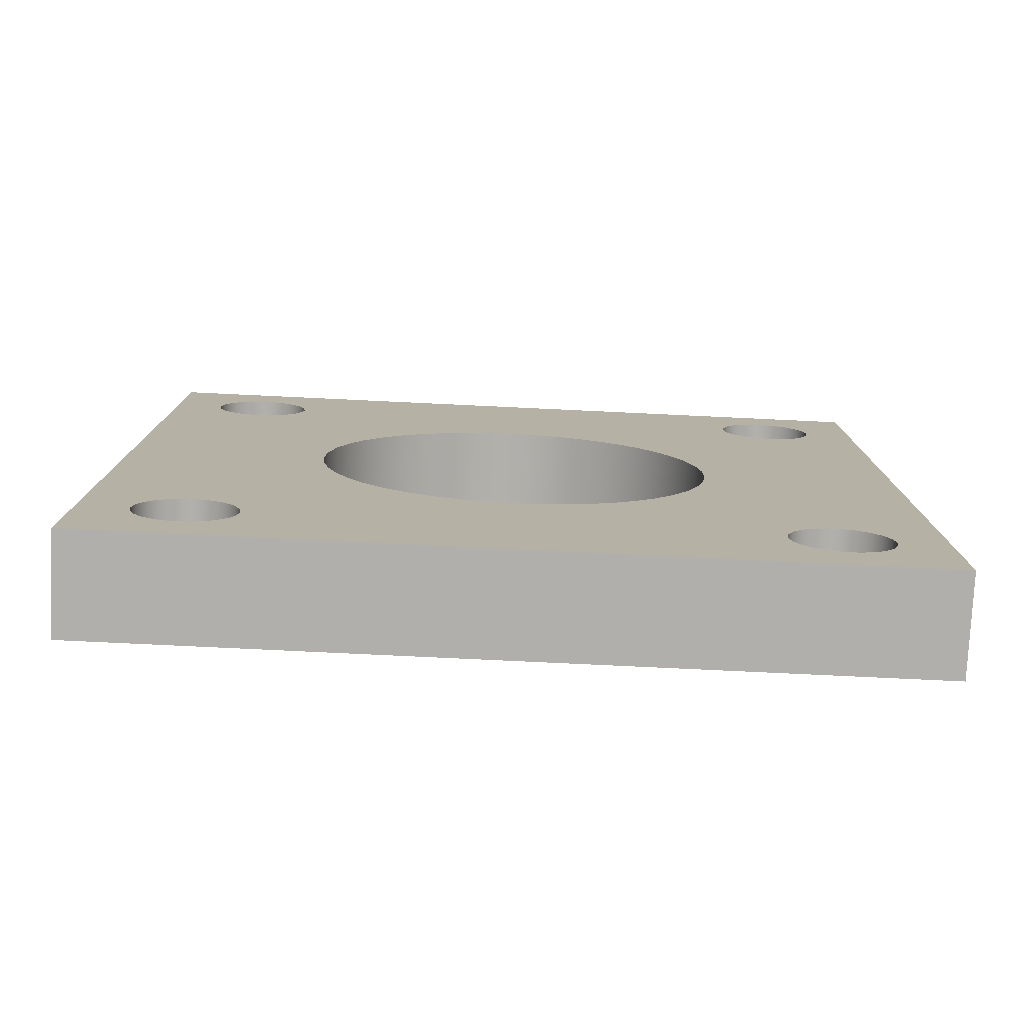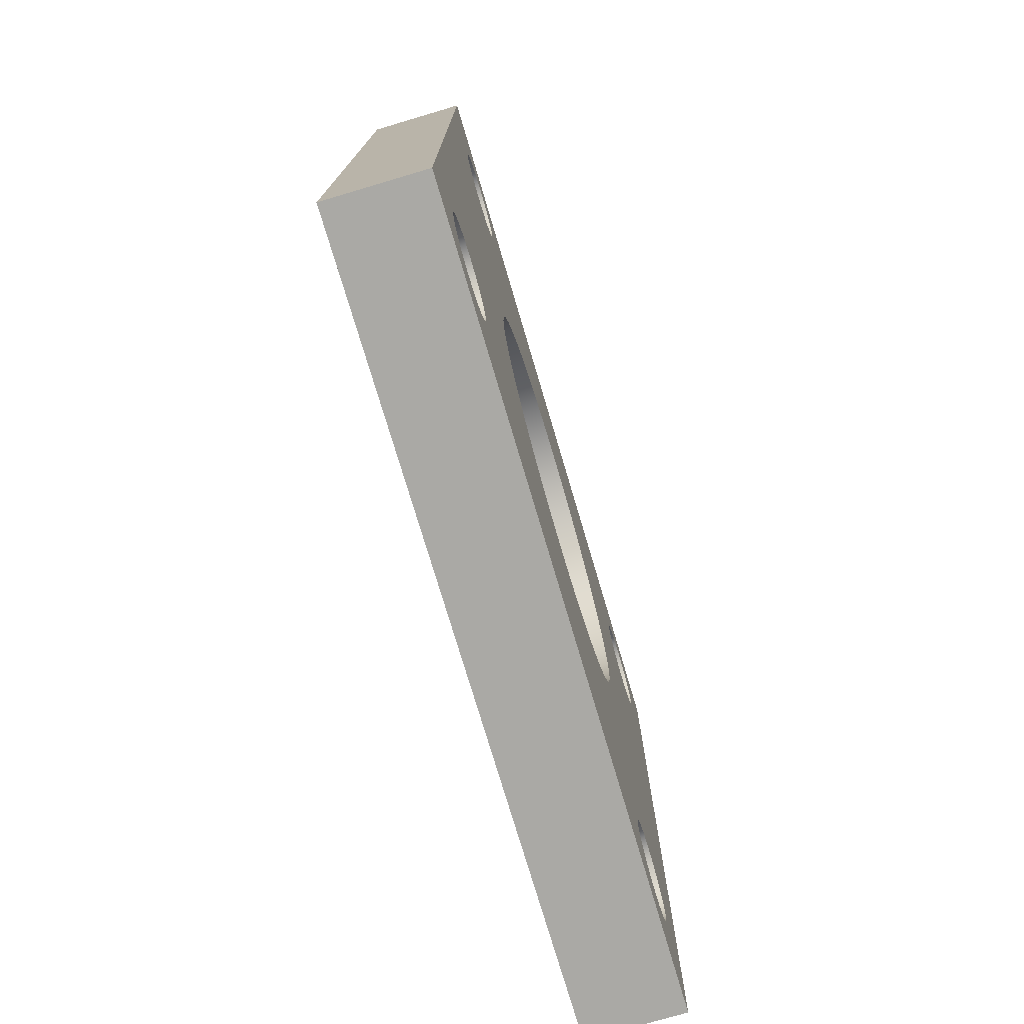
<metadata>
{"format":"obj","ext":"obj","renderer":"f3d","projection":"perspective","resolution":1024,"background":"white","views":[{"elev":-78.3,"azim":87.3,"up":"+Y"},{"elev":-75.3,"azim":16.5,"up":"+Z"}]}
</metadata>
<code>
v 1.27 5.08 7.62
v 1.27 4.71 7.593
v 1.27 4.348 7.512
v 1.27 4.002 7.38
v 1.27 3.679 7.198
v 1.27 3.385 6.972
v 1.27 3.128 6.705
v 1.27 2.912 6.403
v 1.27 2.742 6.073
v 1.27 2.623 5.722
v 1.27 2.555 5.358
v 1.27 2.542 4.987
v 1.27 2.582 4.619
v 1.27 2.676 4.26
v 1.27 2.821 3.919
v 1.27 3.014 3.602
v 1.27 3.251 3.317
v 1.27 3.528 3.07
v 1.27 3.837 2.865
v 1.27 4.173 2.708
v 1.27 4.528 2.601
v 1.27 4.895 2.547
v 1.27 5.265 2.547
v 1.27 5.632 2.601
v 1.27 5.987 2.708
v 1.27 6.323 2.865
v 1.27 6.632 3.07
v 1.27 6.909 3.317
v 1.27 7.146 3.602
v 1.27 7.339 3.919
v 1.27 7.484 4.26
v 1.27 7.578 4.619
v 1.27 7.618 4.987
v 1.27 7.605 5.358
v 1.27 7.537 5.722
v 1.27 7.418 6.073
v 1.27 7.248 6.403
v 1.27 7.032 6.705
v 1.27 6.775 6.972
v 1.27 6.481 7.198
v 1.27 6.158 7.38
v 1.27 5.812 7.512
v 1.27 5.45 7.593
v 0 5.08 7.62
v 0 5.45 7.593
v 0 5.812 7.512
v 0 6.158 7.38
v 0 6.481 7.198
v 0 6.775 6.972
v 0 7.032 6.705
v 0 7.248 6.403
v 0 7.418 6.073
v 0 7.537 5.722
v 0 7.605 5.358
v 0 7.618 4.987
v 0 7.578 4.619
v 0 7.484 4.26
v 0 7.339 3.919
v 0 7.146 3.602
v 0 6.909 3.317
v 0 6.632 3.07
v 0 6.323 2.865
v 0 5.987 2.708
v 0 5.632 2.601
v 0 5.265 2.547
v 0 4.895 2.547
v 0 4.528 2.601
v 0 4.173 2.708
v 0 3.837 2.865
v 0 3.528 3.07
v 0 3.251 3.317
v 0 3.014 3.602
v 0 2.821 3.919
v 0 2.676 4.26
v 0 2.582 4.619
v 0 2.542 4.987
v 0 2.555 5.358
v 0 2.623 5.722
v 0 2.742 6.073
v 0 2.912 6.403
v 0 3.128 6.705
v 0 3.385 6.972
v 0 3.679 7.198
v 0 4.002 7.38
v 0 4.348 7.512
v 0 4.71 7.593
v 1.27 5.08 7.62
v 0 5.08 7.62
v 1.27 8.89 1.905
v 1.27 8.711 1.879
v 1.27 8.547 1.804
v 1.27 8.41 1.686
v 1.27 8.312 1.534
v 1.27 8.261 1.36
v 1.27 8.261 1.18
v 1.27 8.312 1.006
v 1.27 8.41 0.8542
v 1.27 8.547 0.7358
v 1.27 8.711 0.6607
v 1.27 8.89 0.635
v 1.27 9.069 0.6607
v 1.27 9.233 0.7358
v 1.27 9.37 0.8542
v 1.27 9.468 1.006
v 1.27 9.519 1.18
v 1.27 9.519 1.36
v 1.27 9.468 1.534
v 1.27 9.37 1.686
v 1.27 9.233 1.804
v 1.27 9.069 1.879
v 0 8.89 1.905
v 0 9.069 1.879
v 0 9.233 1.804
v 0 9.37 1.686
v 0 9.468 1.534
v 0 9.519 1.36
v 0 9.519 1.18
v 0 9.468 1.006
v 0 9.37 0.8542
v 0 9.233 0.7358
v 0 9.069 0.6607
v 0 8.89 0.635
v 0 8.711 0.6607
v 0 8.547 0.7358
v 0 8.41 0.8542
v 0 8.312 1.006
v 0 8.261 1.18
v 0 8.261 1.36
v 0 8.312 1.534
v 0 8.41 1.686
v 0 8.547 1.804
v 0 8.711 1.879
v 1.27 8.89 1.905
v 0 8.89 1.905
v 1.27 1.27 1.905
v 1.27 1.091 1.879
v 1.27 0.9267 1.804
v 1.27 0.7901 1.686
v 1.27 0.6924 1.534
v 1.27 0.6415 1.36
v 1.27 0.6415 1.18
v 1.27 0.6924 1.006
v 1.27 0.7901 0.8542
v 1.27 0.9267 0.7358
v 1.27 1.091 0.6607
v 1.27 1.27 0.635
v 1.27 1.449 0.6607
v 1.27 1.613 0.7358
v 1.27 1.75 0.8542
v 1.27 1.848 1.006
v 1.27 1.899 1.18
v 1.27 1.899 1.36
v 1.27 1.848 1.534
v 1.27 1.75 1.686
v 1.27 1.613 1.804
v 1.27 1.449 1.879
v 0 1.27 1.905
v 0 1.449 1.879
v 0 1.613 1.804
v 0 1.75 1.686
v 0 1.848 1.534
v 0 1.899 1.36
v 0 1.899 1.18
v 0 1.848 1.006
v 0 1.75 0.8542
v 0 1.613 0.7358
v 0 1.449 0.6607
v 0 1.27 0.635
v 0 1.091 0.6607
v 0 0.9267 0.7358
v 0 0.7901 0.8542
v 0 0.6924 1.006
v 0 0.6415 1.18
v 0 0.6415 1.36
v 0 0.6924 1.534
v 0 0.7901 1.686
v 0 0.9267 1.804
v 0 1.091 1.879
v 1.27 1.27 1.905
v 0 1.27 1.905
v 1.27 8.89 9.525
v 1.27 8.711 9.499
v 1.27 8.547 9.424
v 1.27 8.41 9.306
v 1.27 8.312 9.154
v 1.27 8.261 8.98
v 1.27 8.261 8.8
v 1.27 8.312 8.626
v 1.27 8.41 8.474
v 1.27 8.547 8.356
v 1.27 8.711 8.281
v 1.27 8.89 8.255
v 1.27 9.069 8.281
v 1.27 9.233 8.356
v 1.27 9.37 8.474
v 1.27 9.468 8.626
v 1.27 9.519 8.8
v 1.27 9.519 8.98
v 1.27 9.468 9.154
v 1.27 9.37 9.306
v 1.27 9.233 9.424
v 1.27 9.069 9.499
v 0 8.89 9.525
v 0 9.069 9.499
v 0 9.233 9.424
v 0 9.37 9.306
v 0 9.468 9.154
v 0 9.519 8.98
v 0 9.519 8.8
v 0 9.468 8.626
v 0 9.37 8.474
v 0 9.233 8.356
v 0 9.069 8.281
v 0 8.89 8.255
v 0 8.711 8.281
v 0 8.547 8.356
v 0 8.41 8.474
v 0 8.312 8.626
v 0 8.261 8.8
v 0 8.261 8.98
v 0 8.312 9.154
v 0 8.41 9.306
v 0 8.547 9.424
v 0 8.711 9.499
v 1.27 8.89 9.525
v 0 8.89 9.525
v 1.27 1.27 9.525
v 1.27 1.091 9.499
v 1.27 0.9267 9.424
v 1.27 0.7901 9.306
v 1.27 0.6924 9.154
v 1.27 0.6415 8.98
v 1.27 0.6415 8.8
v 1.27 0.6924 8.626
v 1.27 0.7901 8.474
v 1.27 0.9267 8.356
v 1.27 1.091 8.281
v 1.27 1.27 8.255
v 1.27 1.449 8.281
v 1.27 1.613 8.356
v 1.27 1.75 8.474
v 1.27 1.848 8.626
v 1.27 1.899 8.8
v 1.27 1.899 8.98
v 1.27 1.848 9.154
v 1.27 1.75 9.306
v 1.27 1.613 9.424
v 1.27 1.449 9.499
v 0 1.27 9.525
v 0 1.449 9.499
v 0 1.613 9.424
v 0 1.75 9.306
v 0 1.848 9.154
v 0 1.899 8.98
v 0 1.899 8.8
v 0 1.848 8.626
v 0 1.75 8.474
v 0 1.613 8.356
v 0 1.449 8.281
v 0 1.27 8.255
v 0 1.091 8.281
v 0 0.9267 8.356
v 0 0.7901 8.474
v 0 0.6924 8.626
v 0 0.6415 8.8
v 0 0.6415 8.98
v 0 0.6924 9.154
v 0 0.7901 9.306
v 0 0.9267 9.424
v 0 1.091 9.499
v 1.27 1.27 9.525
v 0 1.27 9.525
v 0 0 0
v 0 10.16 0
v 1.27 10.16 0
v 1.27 0 0
v 0 0 10.16
v 0 0 0
v 1.27 0 0
v 1.27 0 10.16
v 0 10.16 10.16
v 0 0 10.16
v 1.27 0 10.16
v 1.27 10.16 10.16
v 0 10.16 0
v 0 10.16 10.16
v 1.27 10.16 10.16
v 1.27 10.16 0
v 1.27 1.27 9.525
v 1.27 1.449 9.499
v 1.27 1.613 9.424
v 1.27 1.75 9.306
v 1.27 1.848 9.154
v 1.27 1.899 8.98
v 1.27 1.899 8.8
v 1.27 1.848 8.626
v 1.27 1.75 8.474
v 1.27 1.613 8.356
v 1.27 1.449 8.281
v 1.27 1.27 8.255
v 1.27 1.091 8.281
v 1.27 0.9267 8.356
v 1.27 0.7901 8.474
v 1.27 0.6924 8.626
v 1.27 0.6415 8.8
v 1.27 0.6415 8.98
v 1.27 0.6924 9.154
v 1.27 0.7901 9.306
v 1.27 0.9267 9.424
v 1.27 1.091 9.499
v 1.27 8.89 9.525
v 1.27 9.069 9.499
v 1.27 9.233 9.424
v 1.27 9.37 9.306
v 1.27 9.468 9.154
v 1.27 9.519 8.98
v 1.27 9.519 8.8
v 1.27 9.468 8.626
v 1.27 9.37 8.474
v 1.27 9.233 8.356
v 1.27 9.069 8.281
v 1.27 8.89 8.255
v 1.27 8.711 8.281
v 1.27 8.547 8.356
v 1.27 8.41 8.474
v 1.27 8.312 8.626
v 1.27 8.261 8.8
v 1.27 8.261 8.98
v 1.27 8.312 9.154
v 1.27 8.41 9.306
v 1.27 8.547 9.424
v 1.27 8.711 9.499
v 1.27 1.27 1.905
v 1.27 1.449 1.879
v 1.27 1.613 1.804
v 1.27 1.75 1.686
v 1.27 1.848 1.534
v 1.27 1.899 1.36
v 1.27 1.899 1.18
v 1.27 1.848 1.006
v 1.27 1.75 0.8542
v 1.27 1.613 0.7358
v 1.27 1.449 0.6607
v 1.27 1.27 0.635
v 1.27 1.091 0.6607
v 1.27 0.9267 0.7358
v 1.27 0.7901 0.8542
v 1.27 0.6924 1.006
v 1.27 0.6415 1.18
v 1.27 0.6415 1.36
v 1.27 0.6924 1.534
v 1.27 0.7901 1.686
v 1.27 0.9267 1.804
v 1.27 1.091 1.879
v 1.27 8.89 1.905
v 1.27 9.069 1.879
v 1.27 9.233 1.804
v 1.27 9.37 1.686
v 1.27 9.468 1.534
v 1.27 9.519 1.36
v 1.27 9.519 1.18
v 1.27 9.468 1.006
v 1.27 9.37 0.8542
v 1.27 9.233 0.7358
v 1.27 9.069 0.6607
v 1.27 8.89 0.635
v 1.27 8.711 0.6607
v 1.27 8.547 0.7358
v 1.27 8.41 0.8542
v 1.27 8.312 1.006
v 1.27 8.261 1.18
v 1.27 8.261 1.36
v 1.27 8.312 1.534
v 1.27 8.41 1.686
v 1.27 8.547 1.804
v 1.27 8.711 1.879
v 1.27 5.08 7.62
v 1.27 5.45 7.593
v 1.27 5.812 7.512
v 1.27 6.158 7.38
v 1.27 6.481 7.198
v 1.27 6.775 6.972
v 1.27 7.032 6.705
v 1.27 7.248 6.403
v 1.27 7.418 6.073
v 1.27 7.537 5.722
v 1.27 7.605 5.358
v 1.27 7.618 4.987
v 1.27 7.578 4.619
v 1.27 7.484 4.26
v 1.27 7.339 3.919
v 1.27 7.146 3.602
v 1.27 6.909 3.317
v 1.27 6.632 3.07
v 1.27 6.323 2.865
v 1.27 5.987 2.708
v 1.27 5.632 2.601
v 1.27 5.265 2.547
v 1.27 4.895 2.547
v 1.27 4.528 2.601
v 1.27 4.173 2.708
v 1.27 3.837 2.865
v 1.27 3.528 3.07
v 1.27 3.251 3.317
v 1.27 3.014 3.602
v 1.27 2.821 3.919
v 1.27 2.676 4.26
v 1.27 2.582 4.619
v 1.27 2.542 4.987
v 1.27 2.555 5.358
v 1.27 2.623 5.722
v 1.27 2.742 6.073
v 1.27 2.912 6.403
v 1.27 3.128 6.705
v 1.27 3.385 6.972
v 1.27 3.679 7.198
v 1.27 4.002 7.38
v 1.27 4.348 7.512
v 1.27 4.71 7.593
v 1.27 10.16 0
v 1.27 10.16 10.16
v 1.27 0 10.16
v 1.27 0 0
v 0 1.27 9.525
v 0 1.091 9.499
v 0 0.9267 9.424
v 0 0.7901 9.306
v 0 0.6924 9.154
v 0 0.6415 8.98
v 0 0.6415 8.8
v 0 0.6924 8.626
v 0 0.7901 8.474
v 0 0.9267 8.356
v 0 1.091 8.281
v 0 1.27 8.255
v 0 1.449 8.281
v 0 1.613 8.356
v 0 1.75 8.474
v 0 1.848 8.626
v 0 1.899 8.8
v 0 1.899 8.98
v 0 1.848 9.154
v 0 1.75 9.306
v 0 1.613 9.424
v 0 1.449 9.499
v 0 8.89 9.525
v 0 8.711 9.499
v 0 8.547 9.424
v 0 8.41 9.306
v 0 8.312 9.154
v 0 8.261 8.98
v 0 8.261 8.8
v 0 8.312 8.626
v 0 8.41 8.474
v 0 8.547 8.356
v 0 8.711 8.281
v 0 8.89 8.255
v 0 9.069 8.281
v 0 9.233 8.356
v 0 9.37 8.474
v 0 9.468 8.626
v 0 9.519 8.8
v 0 9.519 8.98
v 0 9.468 9.154
v 0 9.37 9.306
v 0 9.233 9.424
v 0 9.069 9.499
v 0 1.27 1.905
v 0 1.091 1.879
v 0 0.9267 1.804
v 0 0.7901 1.686
v 0 0.6924 1.534
v 0 0.6415 1.36
v 0 0.6415 1.18
v 0 0.6924 1.006
v 0 0.7901 0.8542
v 0 0.9267 0.7358
v 0 1.091 0.6607
v 0 1.27 0.635
v 0 1.449 0.6607
v 0 1.613 0.7358
v 0 1.75 0.8542
v 0 1.848 1.006
v 0 1.899 1.18
v 0 1.899 1.36
v 0 1.848 1.534
v 0 1.75 1.686
v 0 1.613 1.804
v 0 1.449 1.879
v 0 8.89 1.905
v 0 8.711 1.879
v 0 8.547 1.804
v 0 8.41 1.686
v 0 8.312 1.534
v 0 8.261 1.36
v 0 8.261 1.18
v 0 8.312 1.006
v 0 8.41 0.8542
v 0 8.547 0.7358
v 0 8.711 0.6607
v 0 8.89 0.635
v 0 9.069 0.6607
v 0 9.233 0.7358
v 0 9.37 0.8542
v 0 9.468 1.006
v 0 9.519 1.18
v 0 9.519 1.36
v 0 9.468 1.534
v 0 9.37 1.686
v 0 9.233 1.804
v 0 9.069 1.879
v 0 5.08 7.62
v 0 4.71 7.593
v 0 4.348 7.512
v 0 4.002 7.38
v 0 3.679 7.198
v 0 3.385 6.972
v 0 3.128 6.705
v 0 2.912 6.403
v 0 2.742 6.073
v 0 2.623 5.722
v 0 2.555 5.358
v 0 2.542 4.987
v 0 2.582 4.619
v 0 2.676 4.26
v 0 2.821 3.919
v 0 3.014 3.602
v 0 3.251 3.317
v 0 3.528 3.07
v 0 3.837 2.865
v 0 4.173 2.708
v 0 4.528 2.601
v 0 4.895 2.547
v 0 5.265 2.547
v 0 5.632 2.601
v 0 5.987 2.708
v 0 6.323 2.865
v 0 6.632 3.07
v 0 6.909 3.317
v 0 7.146 3.602
v 0 7.339 3.919
v 0 7.484 4.26
v 0 7.578 4.619
v 0 7.618 4.987
v 0 7.605 5.358
v 0 7.537 5.722
v 0 7.418 6.073
v 0 7.248 6.403
v 0 7.032 6.705
v 0 6.775 6.972
v 0 6.481 7.198
v 0 6.158 7.38
v 0 5.812 7.512
v 0 5.45 7.593
v 0 10.16 10.16
v 0 10.16 0
v 0 0 0
v 0 0 10.16
g aaa014c1-e30c-11ea-a15d-54bf646e7e1f
f 2 86 1
f 1 86 88
f 87 44 43
f 43 44 45
f 43 45 42
f 42 45 46
f 42 46 41
f 41 46 47
f 41 47 40
f 40 47 48
f 40 48 39
f 39 48 49
f 39 49 38
f 38 49 50
f 38 50 37
f 37 50 51
f 37 51 36
f 36 51 52
f 36 52 35
f 35 52 53
f 35 53 34
f 34 53 54
f 34 54 33
f 33 54 55
f 33 55 32
f 32 55 56
f 32 56 31
f 31 56 57
f 31 57 30
f 30 57 58
f 30 58 29
f 29 58 59
f 29 59 28
f 28 59 60
f 28 60 27
f 27 60 61
f 27 61 26
f 26 61 62
f 26 62 25
f 25 62 63
f 25 63 24
f 24 63 64
f 24 64 23
f 23 64 65
f 23 65 22
f 22 65 66
f 22 66 21
f 21 66 67
f 21 67 20
f 20 67 68
f 20 68 19
f 19 68 69
f 19 69 18
f 18 69 70
f 18 70 17
f 17 70 71
f 17 71 16
f 16 71 72
f 16 72 15
f 15 72 73
f 15 73 14
f 14 73 74
f 14 74 13
f 13 74 75
f 13 75 12
f 12 75 76
f 12 76 11
f 11 76 77
f 11 77 10
f 10 77 78
f 10 78 9
f 9 78 79
f 9 79 8
f 8 79 80
f 8 80 7
f 7 80 81
f 7 81 6
f 6 81 82
f 6 82 5
f 5 82 83
f 5 83 4
f 4 83 84
f 4 84 3
f 3 84 85
f 3 85 2
f 2 85 86
g aaa03be2-e30c-11ea-a0b3-54bf646e7e1f
f 90 132 89
f 89 132 134
f 133 111 110
f 110 111 112
f 110 112 113
f 90 91 132
f 132 91 131
f 131 91 92
f 131 92 130
f 130 92 93
f 130 93 129
f 129 93 94
f 129 94 128
f 128 94 95
f 128 95 127
f 127 95 96
f 127 96 126
f 126 96 97
f 126 97 125
f 125 97 98
f 125 98 124
f 124 98 99
f 124 99 123
f 123 99 100
f 123 100 122
f 122 100 101
f 122 101 121
f 121 101 102
f 121 102 120
f 120 102 103
f 120 103 119
f 119 103 104
f 119 104 118
f 118 104 105
f 118 105 117
f 117 105 106
f 117 106 116
f 116 106 107
f 116 107 115
f 115 107 108
f 115 108 114
f 114 108 109
f 114 109 113
f 113 109 110
g aaa089f4-e30c-11ea-beaa-54bf646e7e1f
f 136 178 135
f 135 178 180
f 179 157 156
f 156 157 158
f 156 158 159
f 136 137 178
f 178 137 177
f 177 137 138
f 177 138 176
f 176 138 139
f 176 139 175
f 175 139 140
f 175 140 174
f 174 140 141
f 174 141 173
f 173 141 142
f 173 142 172
f 172 142 143
f 172 143 171
f 171 143 144
f 171 144 170
f 170 144 145
f 170 145 169
f 169 145 146
f 169 146 168
f 168 146 147
f 168 147 167
f 167 147 148
f 167 148 166
f 166 148 149
f 166 149 165
f 165 149 150
f 165 150 164
f 164 150 151
f 164 151 163
f 163 151 152
f 163 152 162
f 162 152 153
f 162 153 161
f 161 153 154
f 161 154 160
f 160 154 155
f 160 155 159
f 159 155 156
g aaa0b106-e30c-11ea-88f9-54bf646e7e1f
f 182 224 181
f 181 224 226
f 225 203 202
f 202 203 204
f 202 204 205
f 182 183 224
f 224 183 223
f 223 183 184
f 223 184 222
f 222 184 185
f 222 185 221
f 221 185 186
f 221 186 220
f 220 186 187
f 220 187 219
f 219 187 188
f 219 188 218
f 218 188 189
f 218 189 217
f 217 189 190
f 217 190 216
f 216 190 191
f 216 191 215
f 215 191 192
f 215 192 214
f 214 192 193
f 214 193 213
f 213 193 194
f 213 194 212
f 212 194 195
f 212 195 211
f 211 195 196
f 211 196 210
f 210 196 197
f 210 197 209
f 209 197 198
f 209 198 208
f 208 198 199
f 208 199 207
f 207 199 200
f 207 200 206
f 206 200 201
f 206 201 205
f 205 201 202
g aaa0d80a-e30c-11ea-9668-54bf646e7e1f
f 228 270 227
f 227 270 272
f 271 249 248
f 248 249 250
f 248 250 251
f 228 229 270
f 270 229 269
f 269 229 230
f 269 230 268
f 268 230 231
f 268 231 267
f 267 231 232
f 267 232 266
f 266 232 233
f 266 233 265
f 265 233 234
f 265 234 264
f 264 234 235
f 264 235 263
f 263 235 236
f 263 236 262
f 262 236 237
f 262 237 261
f 261 237 238
f 261 238 260
f 260 238 239
f 260 239 259
f 259 239 240
f 259 240 258
f 258 240 241
f 258 241 257
f 257 241 242
f 257 242 256
f 256 242 243
f 256 243 255
f 255 243 244
f 255 244 254
f 254 244 245
f 254 245 253
f 253 245 246
f 253 246 252
f 252 246 247
f 252 247 251
f 251 247 248
g aaa0ff24-e30c-11ea-a056-54bf646e7e1f
f 273 274 276
f 276 274 275
g aaa14d3a-e30c-11ea-8584-54bf646e7e1f
f 277 278 280
f 280 278 279
g aaa19b4a-e30c-11ea-8594-54bf646e7e1f
f 281 282 284
f 284 282 283
g aaa2106e-e30c-11ea-9d7b-54bf646e7e1f
f 285 286 288
f 288 286 287
g aaa285b6-e30c-11ea-a138-54bf646e7e1f
f 310 289 422
f 422 289 290
f 422 290 421
f 421 290 332
f 421 332 311
f 332 290 331
f 331 290 291
f 331 291 330
f 330 291 292
f 330 292 377
f 377 292 293
f 377 293 419
f 419 293 418
f 418 293 294
f 418 294 417
f 417 294 295
f 417 295 416
f 416 295 296
f 416 296 415
f 415 296 297
f 415 297 414
f 414 297 298
f 414 298 413
f 413 298 299
f 413 299 412
f 412 299 300
f 412 300 411
f 411 300 301
f 411 301 410
f 410 301 302
f 410 302 409
f 409 302 353
f 409 353 408
f 408 353 354
f 408 354 407
f 407 354 333
f 407 333 406
f 406 333 334
f 406 334 405
f 405 334 335
f 405 335 404
f 404 335 336
f 404 336 403
f 403 336 337
f 403 337 402
f 402 337 338
f 402 338 401
f 401 338 339
f 401 339 400
f 400 339 340
f 400 340 399
f 399 340 341
f 399 341 369
f 369 341 342
f 369 342 368
f 368 342 343
f 368 343 367
f 367 343 420
f 367 420 366
f 366 420 365
f 365 420 364
f 364 420 363
f 363 420 362
f 362 420 361
f 361 420 360
f 360 420 359
f 359 420 421
f 359 421 318
f 318 421 317
f 317 421 316
f 316 421 315
f 315 421 314
f 314 421 313
f 313 421 312
f 312 421 311
f 353 302 352
f 352 302 303
f 352 303 351
f 351 303 304
f 351 304 422
f 422 304 305
f 422 305 306
f 306 307 422
f 422 307 308
f 422 308 309
f 309 310 422
f 359 318 358
f 358 318 319
f 358 319 357
f 357 319 320
f 357 320 388
f 388 320 387
f 387 320 321
f 387 321 386
f 386 321 322
f 386 322 385
f 385 322 323
f 385 323 384
f 384 323 324
f 384 324 383
f 383 324 325
f 383 325 382
f 382 325 326
f 382 326 381
f 381 326 327
f 381 327 380
f 380 327 328
f 380 328 379
f 379 328 329
f 379 329 378
f 378 329 377
f 377 329 330
f 420 343 423
f 423 343 344
f 423 344 345
f 345 346 423
f 423 346 347
f 423 347 348
f 348 349 423
f 423 349 350
f 423 350 351
f 356 390 355
f 355 390 391
f 355 391 376
f 376 391 392
f 376 392 375
f 375 392 393
f 375 393 374
f 374 393 394
f 374 394 373
f 373 394 395
f 373 395 372
f 372 395 396
f 372 396 371
f 371 396 397
f 371 397 370
f 370 397 398
f 370 398 369
f 369 398 399
f 390 356 389
f 389 356 357
f 389 357 388
f 422 423 351
g aaa348fe-e30c-11ea-b083-54bf646e7e1f
f 445 424 558
f 558 424 425
f 558 425 426
f 426 427 558
f 558 427 428
f 558 428 429
f 429 430 558
f 558 430 431
f 558 431 472
f 472 431 471
f 471 431 432
f 471 432 470
f 470 432 433
f 470 433 523
f 523 433 522
f 522 433 434
f 522 434 521
f 521 434 435
f 521 435 520
f 520 435 436
f 520 436 519
f 519 436 437
f 519 437 518
f 518 437 438
f 518 438 517
f 517 438 439
f 517 439 516
f 516 439 440
f 516 440 515
f 515 440 441
f 515 441 514
f 514 441 442
f 514 442 513
f 513 442 512
f 512 442 443
f 512 443 449
f 449 443 444
f 449 444 448
f 448 444 445
f 448 445 447
f 447 445 555
f 447 555 446
f 446 555 467
f 467 555 466
f 466 555 465
f 465 555 464
f 464 555 463
f 463 555 462
f 462 555 461
f 461 555 508
f 461 508 460
f 460 508 509
f 460 509 459
f 459 509 510
f 459 510 544
f 544 510 543
f 543 510 511
f 543 511 542
f 542 511 490
f 542 490 541
f 541 490 491
f 541 491 540
f 540 491 492
f 540 492 539
f 539 492 493
f 539 493 538
f 538 493 494
f 538 494 537
f 537 494 495
f 537 495 536
f 536 495 496
f 536 496 535
f 535 496 497
f 535 497 534
f 534 497 498
f 534 498 533
f 533 498 482
f 533 482 483
f 555 445 558
f 449 450 512
f 512 450 554
f 554 450 553
f 553 450 451
f 553 451 552
f 552 451 452
f 552 452 551
f 551 452 453
f 551 453 550
f 550 453 454
f 550 454 549
f 549 454 455
f 549 455 548
f 548 455 456
f 548 456 547
f 547 456 457
f 547 457 546
f 546 457 458
f 546 458 545
f 545 458 459
f 545 459 544
f 469 525 468
f 468 525 526
f 468 526 489
f 489 526 527
f 489 527 488
f 488 527 528
f 488 528 487
f 487 528 529
f 487 529 486
f 486 529 530
f 486 530 485
f 485 530 531
f 485 531 484
f 484 531 532
f 484 532 483
f 483 532 533
f 525 469 524
f 524 469 470
f 524 470 523
f 558 472 557
f 557 472 473
f 557 473 474
f 474 475 557
f 557 475 476
f 557 476 477
f 477 478 557
f 557 478 479
f 557 479 480
f 481 499 480
f 480 499 500
f 480 500 556
f 556 500 501
f 556 501 502
f 499 481 498
f 498 481 482
f 502 503 556
f 556 503 504
f 556 504 505
f 505 506 556
f 556 506 507
f 556 507 508
f 555 556 508
f 556 557 480

</code>
